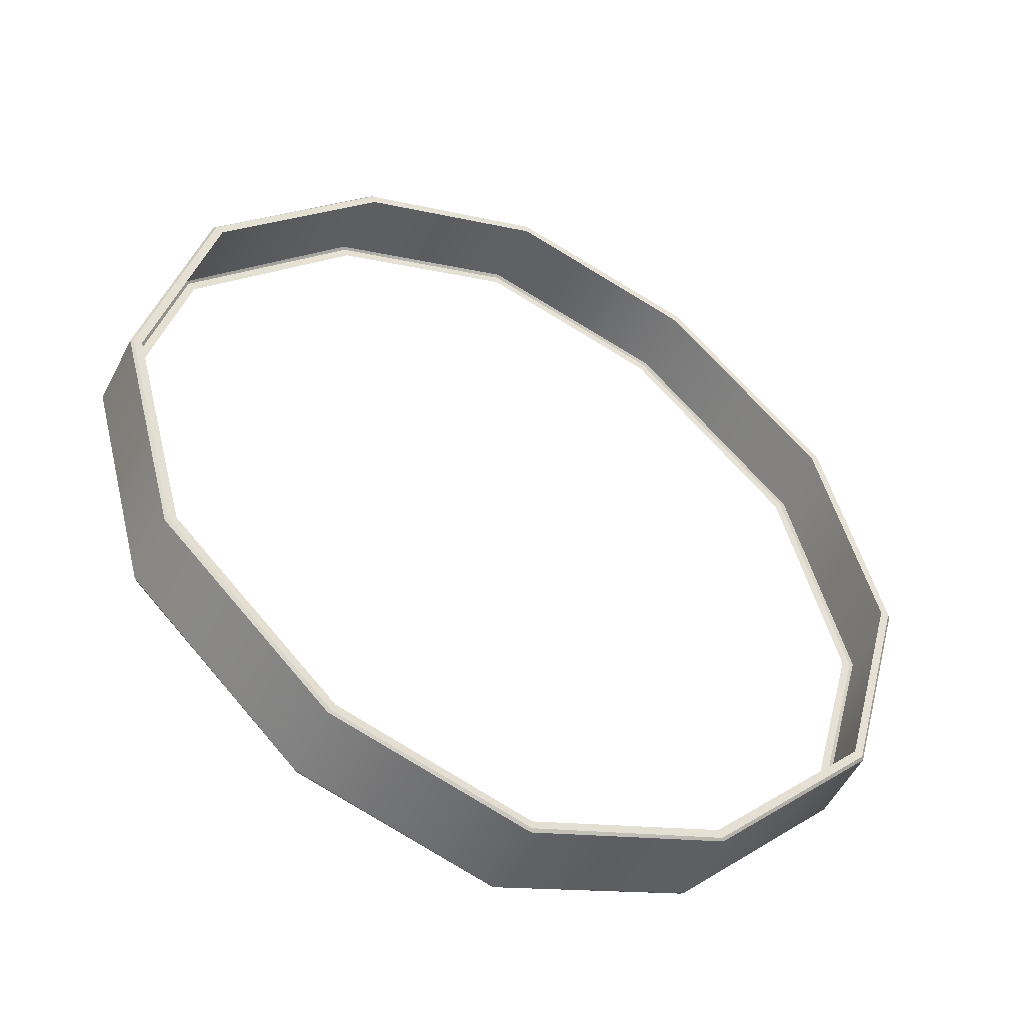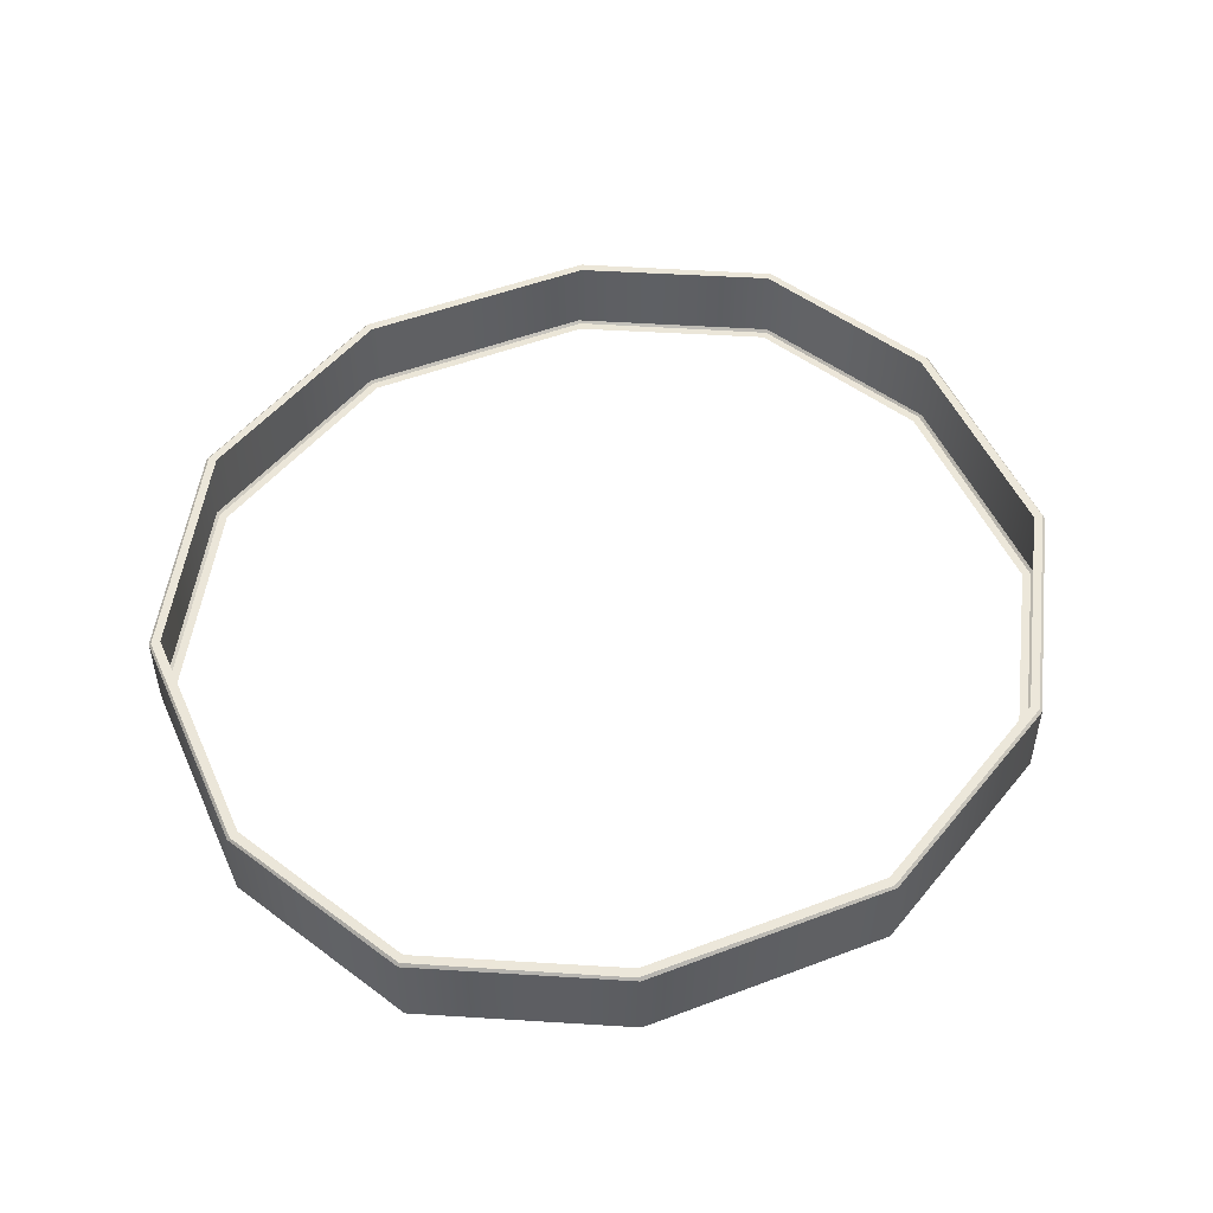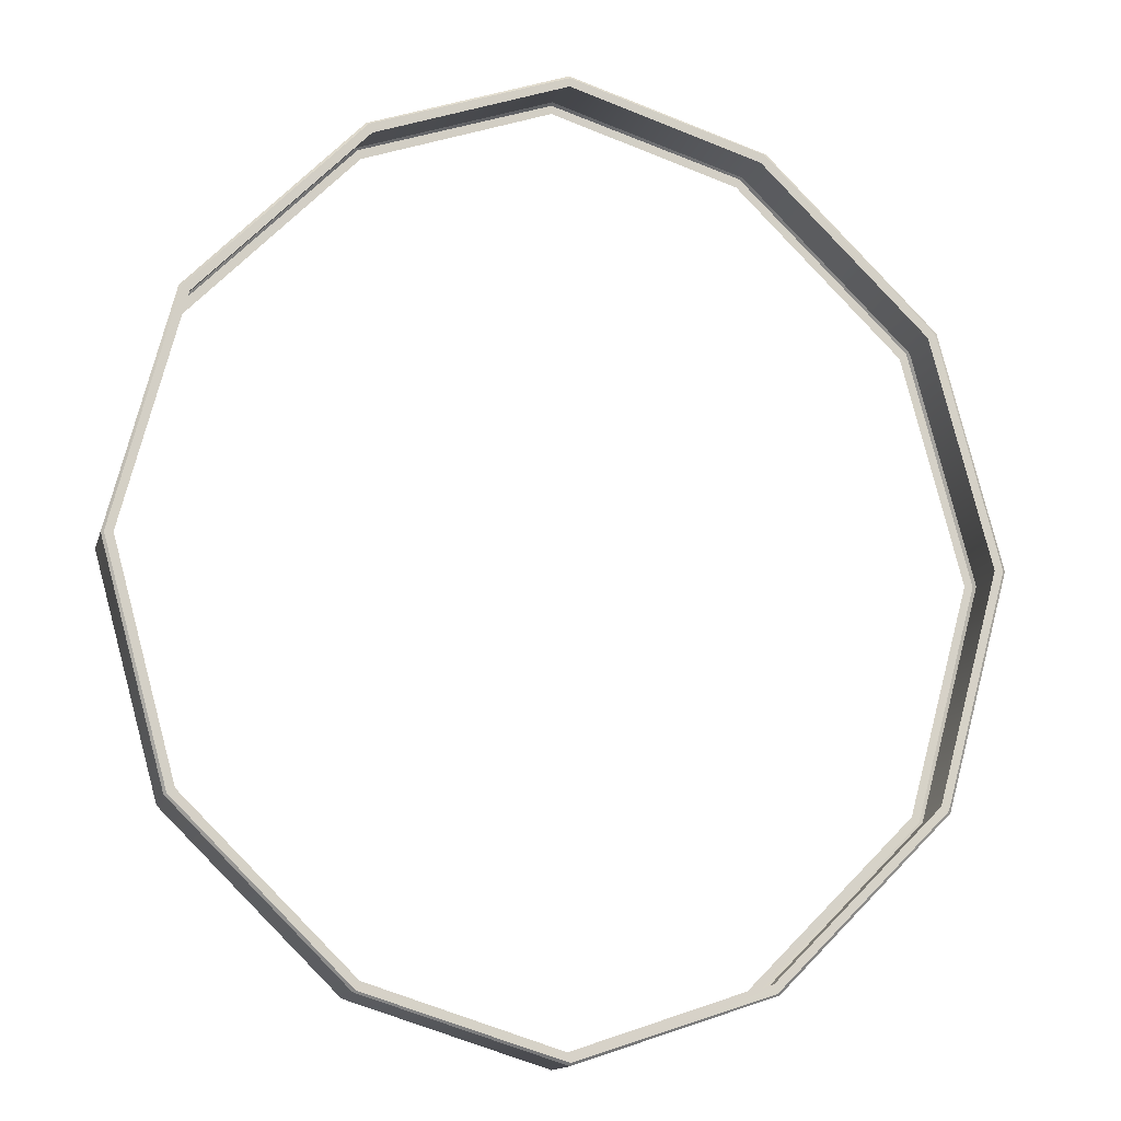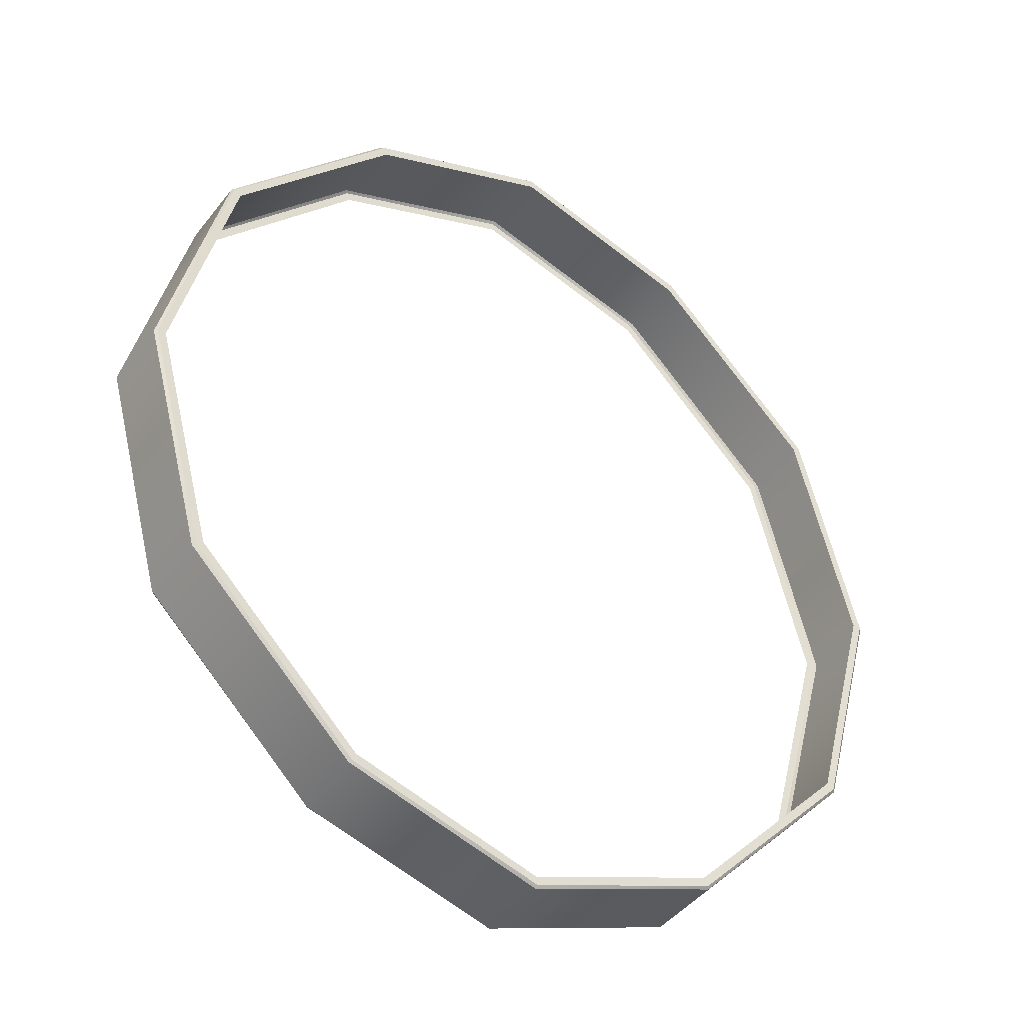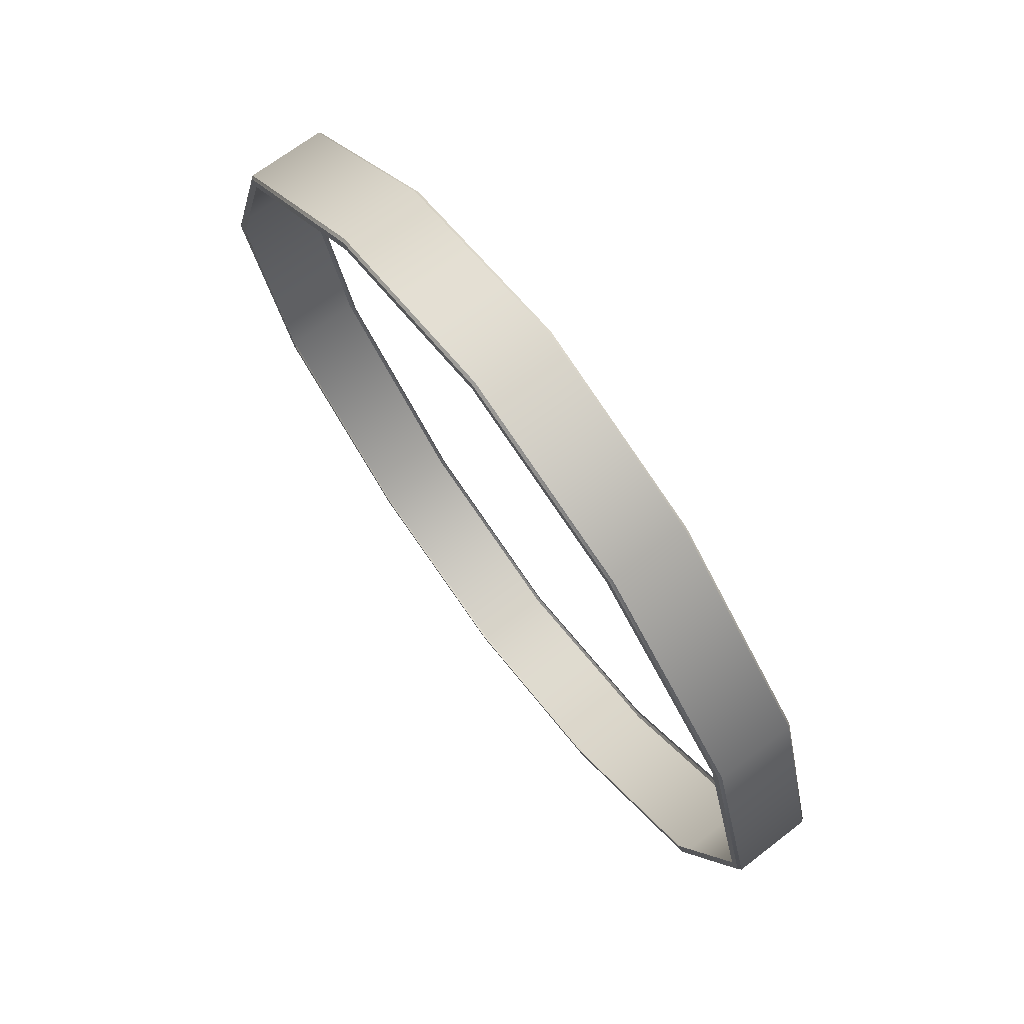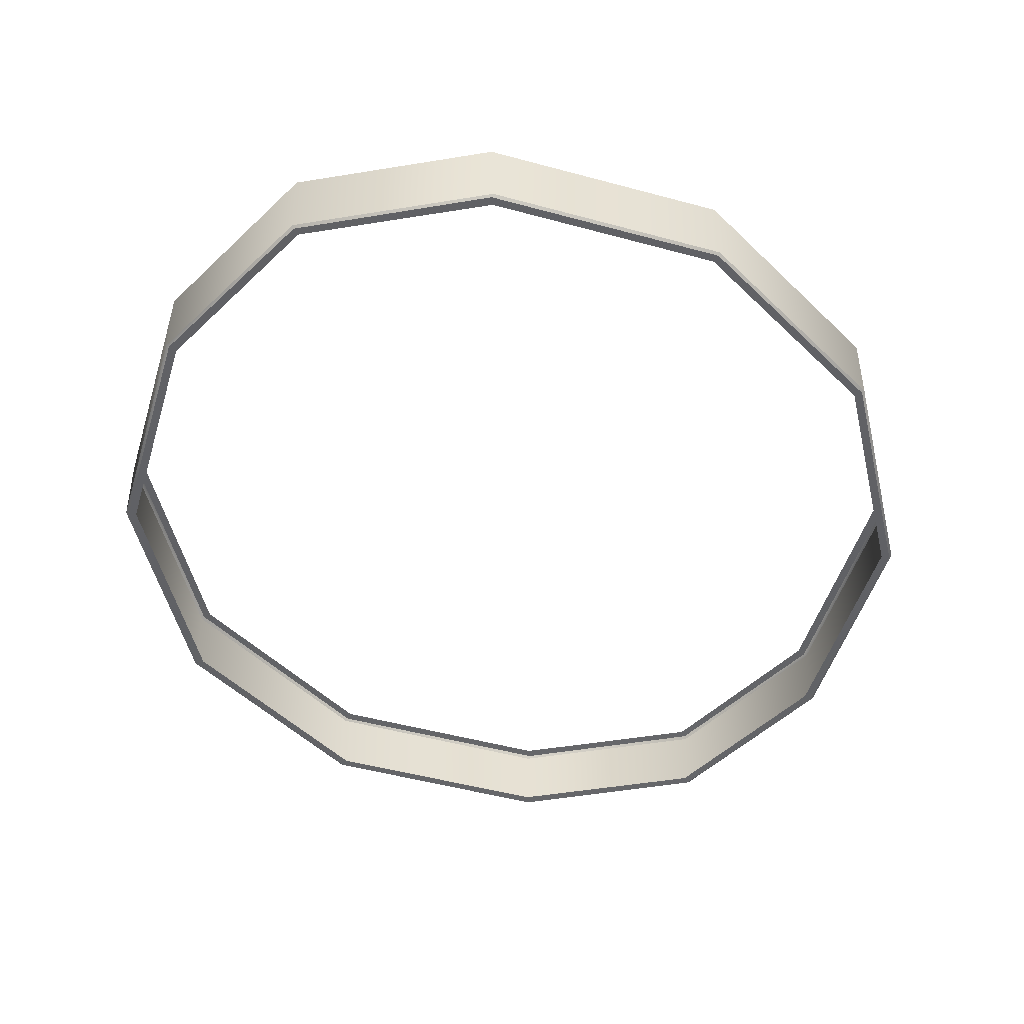
<metadata>
{"format":"obj","ext":"obj","renderer":"f3d","projection":"perspective","resolution":1024,"background":"white","views":[{"elev":-49.1,"azim":-25.5,"up":"+Z"},{"elev":49.1,"azim":-158.0,"up":"+Y"},{"elev":-11.4,"azim":-12.5,"up":"+Z"},{"elev":-40.1,"azim":-33.0,"up":"+Z"},{"elev":73.9,"azim":-126.8,"up":"+Z"},{"elev":-49.8,"azim":28.3,"up":"+Y"}]}
</metadata>
<code>
v 6.401 2.469 13.26
v 11.99 2.454 7.666
v 12.02 5.244 7.725
v 6.37 5.246 13.37
v 0 5.248 15.46
v 0 2.472 15.35
v -6.37 5.246 13.37
v -6.401 2.469 13.26
v -12.02 5.244 7.725
v -11.99 2.454 7.666
v -14.09 5.244 0
v -14.05 2.449 -0
v -12.02 5.244 -7.725
v -11.99 2.454 -7.666
v -6.37 5.246 -13.37
v -6.401 2.469 -13.26
v -0 5.248 -15.46
v 0 2.472 -15.35
v 6.37 5.246 -13.37
v 6.401 2.469 -13.26
v 12.02 5.244 -7.725
v 11.99 2.454 -7.666
v 14.09 5.244 -0
v 14.05 2.449 0
v 6.599 2.541 13.59
v 6.515 2.456 13.54
v 12.32 2.532 7.859
v 12.24 2.446 7.81
v 6.572 5.14 13.69
v 6.482 5.233 13.66
v 12.35 5.145 7.912
v 12.26 5.236 7.918
v 0 5.139 15.83
v 0 5.232 15.74
v 0 2.54 15.73
v 0 2.456 15.64
v -6.572 5.14 13.69
v -6.482 5.233 13.66
v -6.599 2.541 13.59
v -6.515 2.456 13.54
v -12.35 5.145 7.912
v -12.26 5.236 7.918
v -12.32 2.532 7.859
v -12.24 2.446 7.81
v -14.47 5.146 0
v -14.38 5.237 0
v -14.43 2.529 -0
v -14.34 2.442 -0
v -12.35 5.145 -7.912
v -12.26 5.236 -7.918
v -12.32 2.532 -7.859
v -12.24 2.446 -7.81
v -6.572 5.14 -13.69
v -6.482 5.233 -13.66
v -6.599 2.541 -13.59
v -6.515 2.456 -13.54
v -0 5.139 -15.83
v -0 5.232 -15.74
v -0 2.54 -15.73
v -0 2.456 -15.64
v 6.572 5.14 -13.69
v 6.482 5.233 -13.66
v 6.599 2.541 -13.59
v 6.515 2.456 -13.54
v 12.35 5.145 -7.912
v 12.26 5.236 -7.918
v 12.32 2.532 -7.859
v 12.24 2.446 -7.81
v 14.47 5.146 -0
v 14.38 5.237 -0
v 14.43 2.529 0
v 14.34 2.442 0
f 25 26 28 27
f 26 25 35 36
f 27 28 72 71
f 29 30 34 33
f 30 29 31 32
f 32 31 69 70
f 33 34 38 37
f 36 35 39 40
f 37 38 42 41
f 40 39 43 44
f 41 42 46 45
f 44 43 47 48
f 45 46 50 49
f 48 47 51 52
f 49 50 54 53
f 52 51 55 56
f 53 54 58 57
f 56 55 59 60
f 57 58 62 61
f 60 59 63 64
f 61 62 66 65
f 64 63 67 68
f 65 66 70 69
f 68 67 71 72
f 29 25 27 31
f 25 29 33 35
f 35 33 37 39
f 39 37 41 43
f 43 41 45 47
f 47 45 49 51
f 51 49 53 55
f 55 53 57 59
f 59 57 61 63
f 63 61 65 67
f 67 65 69 71
f 71 69 31 27
f 28 26 1 2
f 30 32 3 4
f 34 30 4 5
f 26 36 6 1
f 38 34 5 7
f 36 40 8 6
f 42 38 7 9
f 40 44 10 8
f 46 42 9 11
f 44 48 12 10
f 50 46 11 13
f 48 52 14 12
f 54 50 13 15
f 52 56 16 14
f 58 54 15 17
f 56 60 18 16
f 62 58 17 19
f 60 64 20 18
f 66 62 19 21
f 64 68 22 20
f 70 66 21 23
f 68 72 24 22
f 32 70 23 3
f 72 28 2 24

</code>
